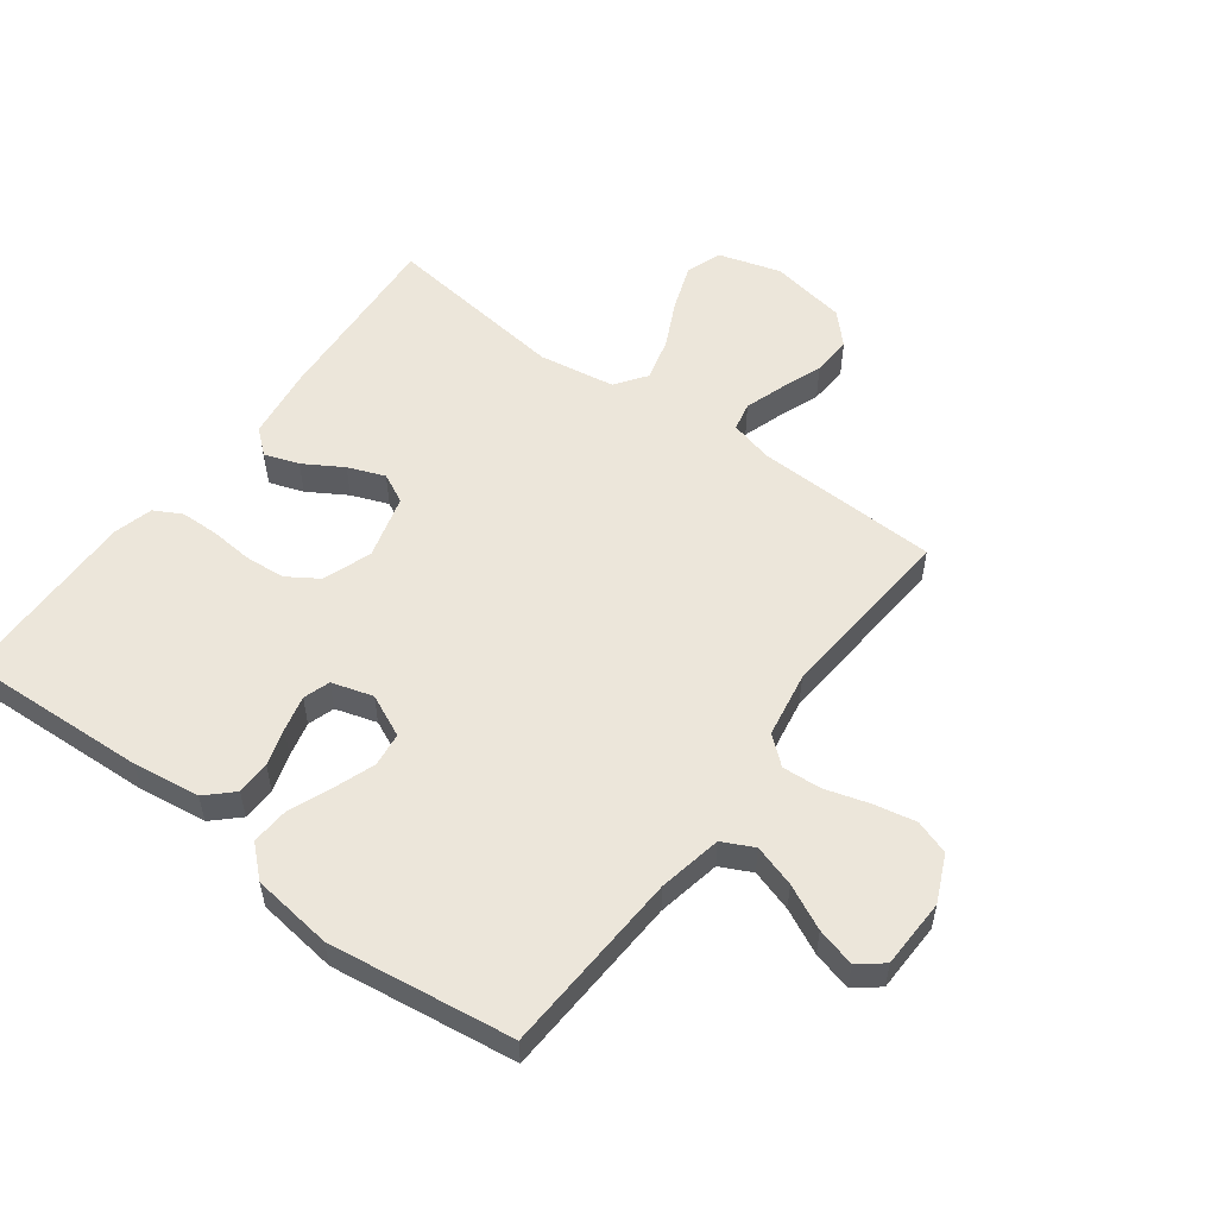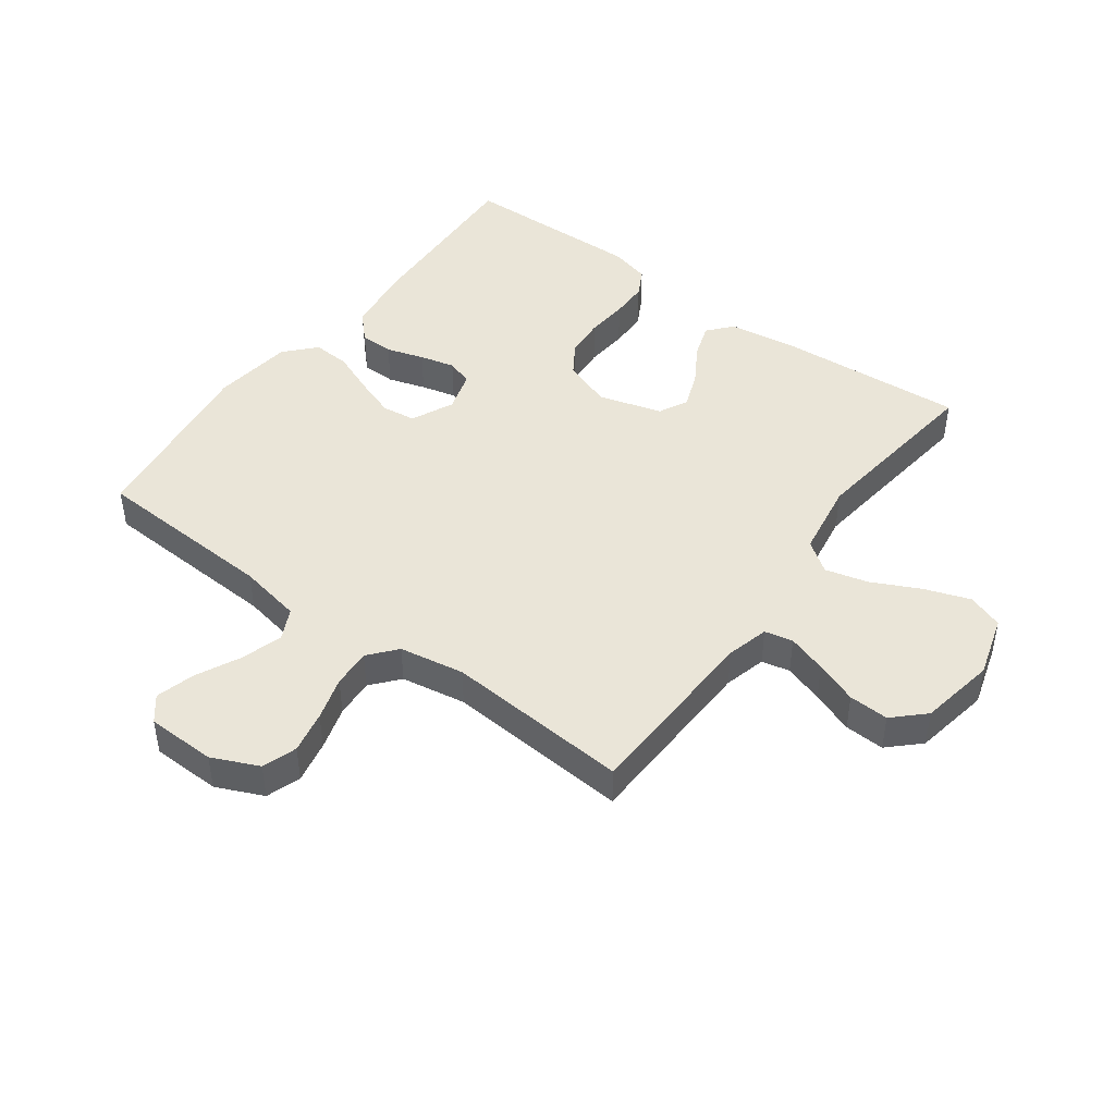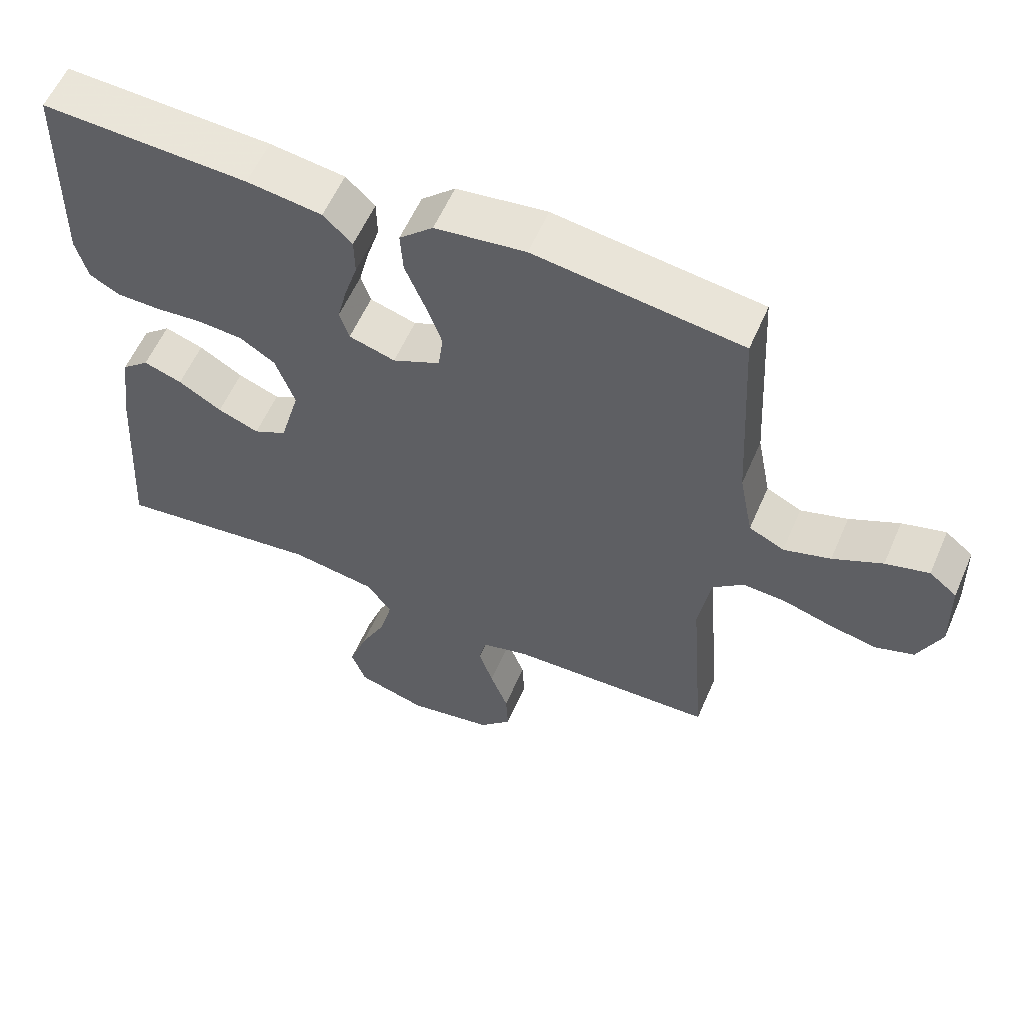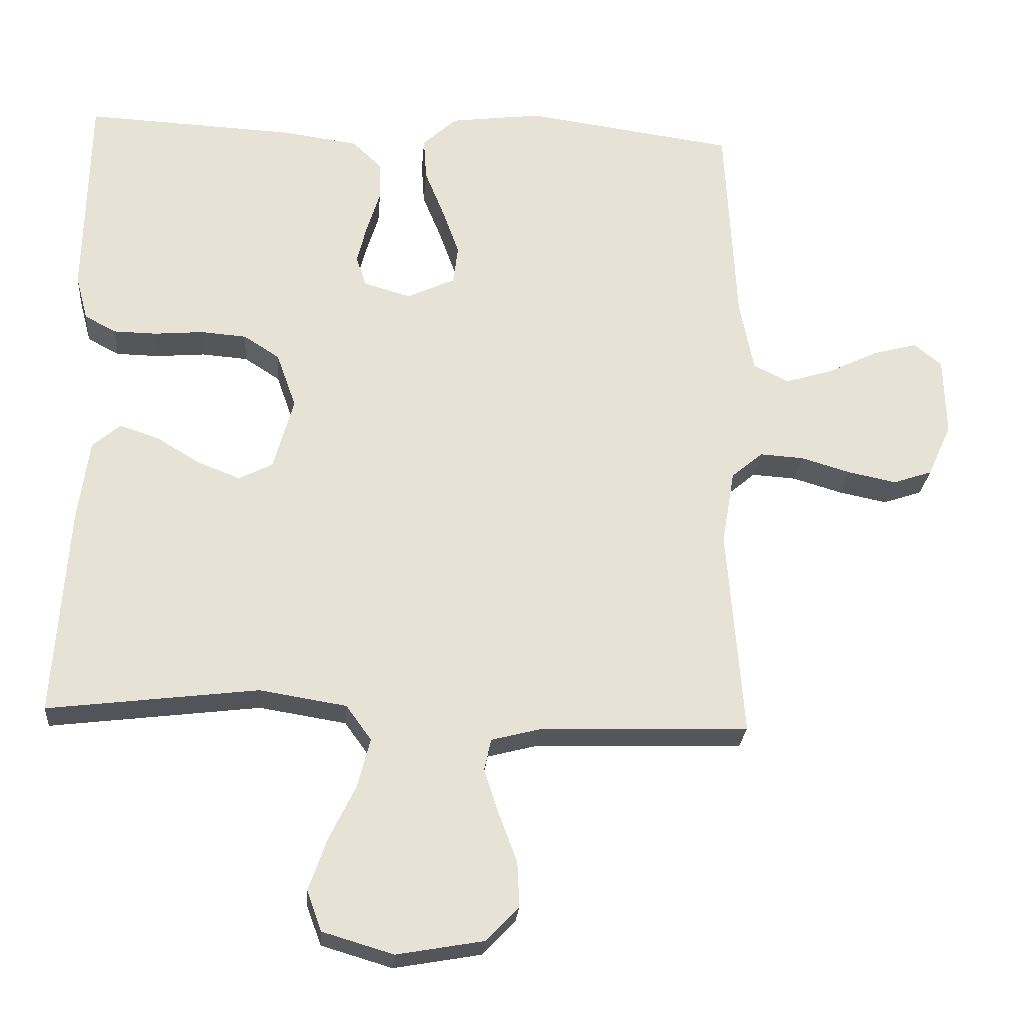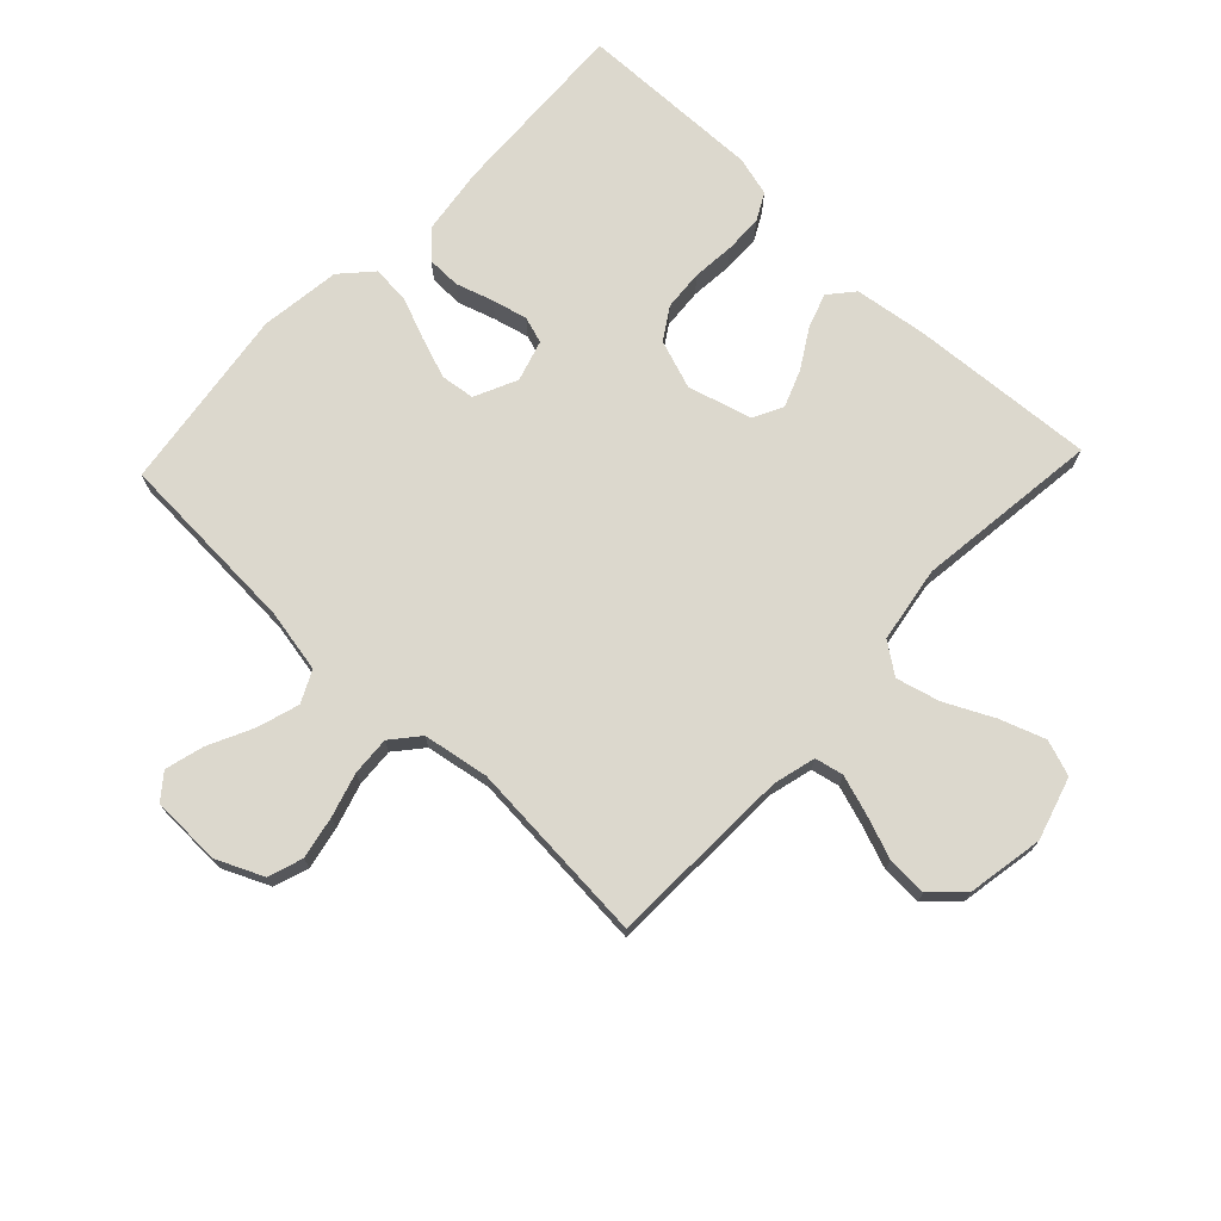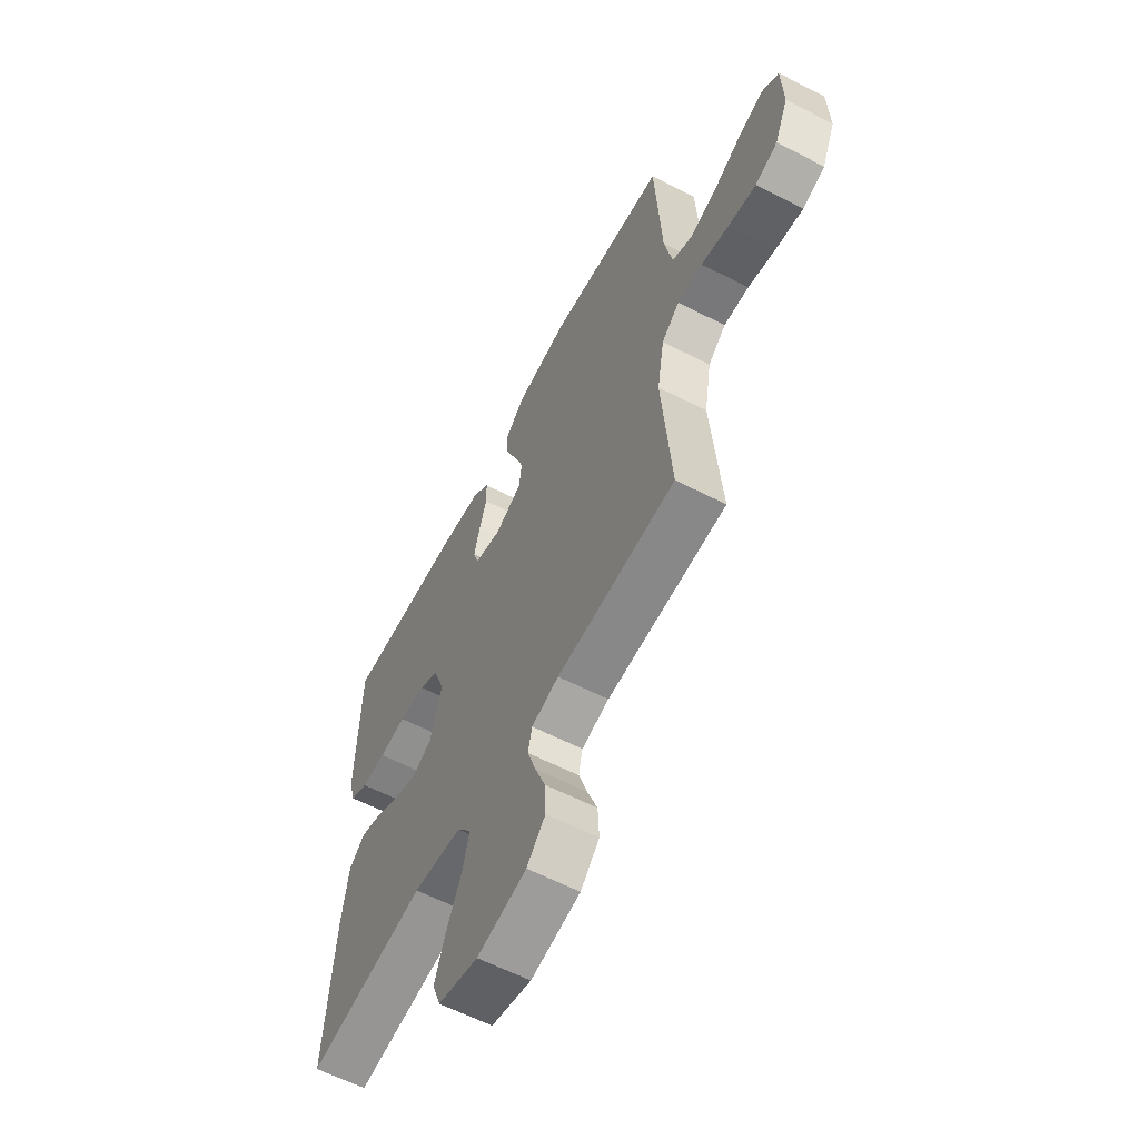
<metadata>
{"format":"obj","ext":"obj","renderer":"f3d","projection":"perspective","resolution":1024,"background":"white","views":[{"elev":54.5,"azim":36.6,"up":"+Y"},{"elev":45.4,"azim":126.3,"up":"+Y"},{"elev":58.1,"azim":23.4,"up":"+Z"},{"elev":-25.5,"azim":-4.7,"up":"+Z"},{"elev":72.6,"azim":133.4,"up":"+Y"},{"elev":-61.0,"azim":62.4,"up":"+Z"}]}
</metadata>
<code>
v -0.5 0.07 -0.5
v -0.48 0.07 -0.2
v -0.464 0.07 -0.082
v -0.424 0.07 -0.048
v -0.368 0.07 -0.067
v -0.305 0.07 -0.105
v -0.245 0.07 -0.128
v -0.197 0.07 -0.104
v -0.168 0.07 0
v -0.196 0.07 0.079
v -0.247 0.07 0.112
v -0.313 0.07 0.117
v -0.382 0.07 0.111
v -0.444 0.07 0.112
v -0.489 0.07 0.136
v -0.506 0.07 0.2
v -0.5 0.07 0.5
v -0.2 0.07 0.486
v -0.091 0.07 0.471
v -0.049 0.07 0.431
v -0.048 0.07 0.376
v -0.067 0.07 0.315
v -0.081 0.07 0.258
v -0.067 0.07 0.215
v 0 0.07 0.195
v 0.069 0.07 0.227
v 0.076 0.07 0.282
v 0.052 0.07 0.349
v 0.024 0.07 0.418
v 0.02 0.07 0.479
v 0.069 0.07 0.524
v 0.2 0.07 0.541
v 0.5 0.07 0.5
v 0.516 0.07 0.2
v 0.536 0.07 0.097
v 0.587 0.07 0.072
v 0.655 0.07 0.093
v 0.727 0.07 0.128
v 0.79 0.07 0.145
v 0.83 0.07 0.113
v 0.833 0.07 0
v 0.799 0.07 -0.076
v 0.743 0.07 -0.095
v 0.674 0.07 -0.081
v 0.603 0.07 -0.06
v 0.54 0.07 -0.056
v 0.495 0.07 -0.094
v 0.477 0.07 -0.2
v 0.5 0.07 -0.5
v 0.2 0.07 -0.51
v 0.131 0.07 -0.528
v 0.121 0.07 -0.574
v 0.142 0.07 -0.638
v 0.168 0.07 -0.707
v 0.171 0.07 -0.772
v 0.124 0.07 -0.821
v 0 0.07 -0.843
v -0.101 0.07 -0.813
v -0.122 0.07 -0.755
v -0.096 0.07 -0.681
v -0.058 0.07 -0.603
v -0.04 0.07 -0.533
v -0.076 0.07 -0.483
v -0.2 0.07 -0.463
v -0.5 0 -0.5
v -0.48 0 -0.2
v -0.464 0 -0.082
v -0.424 0 -0.048
v -0.368 0 -0.067
v -0.305 0 -0.105
v -0.245 0 -0.128
v -0.197 0 -0.104
v -0.168 0 0
v -0.196 0 0.079
v -0.247 0 0.112
v -0.313 0 0.117
v -0.382 0 0.111
v -0.444 0 0.112
v -0.489 0 0.136
v -0.506 0 0.2
v -0.5 0 0.5
v -0.2 0 0.486
v -0.091 0 0.471
v -0.049 0 0.431
v -0.048 0 0.376
v -0.067 0 0.315
v -0.081 0 0.258
v -0.067 0 0.215
v 0 0 0.195
v 0.069 0 0.227
v 0.076 0 0.282
v 0.052 0 0.349
v 0.024 0 0.418
v 0.02 0 0.479
v 0.069 0 0.524
v 0.2 0 0.541
v 0.5 0 0.5
v 0.516 0 0.2
v 0.536 0 0.097
v 0.587 0 0.072
v 0.655 0 0.093
v 0.727 0 0.128
v 0.79 0 0.145
v 0.83 0 0.113
v 0.833 0 0
v 0.799 0 -0.076
v 0.743 0 -0.095
v 0.674 0 -0.081
v 0.603 0 -0.06
v 0.54 0 -0.056
v 0.495 0 -0.094
v 0.477 0 -0.2
v 0.5 0 -0.5
v 0.2 0 -0.51
v 0.131 0 -0.528
v 0.121 0 -0.574
v 0.142 0 -0.638
v 0.168 0 -0.707
v 0.171 0 -0.772
v 0.124 0 -0.821
v 0 0 -0.843
v -0.101 0 -0.813
v -0.122 0 -0.755
v -0.096 0 -0.681
v -0.058 0 -0.603
v -0.04 0 -0.533
v -0.076 0 -0.483
v -0.2 0 -0.463
f 59 60 61
f 58 59 61
f 57 58 61
f 56 57 61
f 55 56 61
f 54 55 61
f 53 54 61
f 52 53 61 62
f 51 52 62 63
f 48 49 50
f 50 51 63
f 48 50 63
f 47 48 63
f 43 44 45
f 42 43 45
f 41 42 45
f 40 41 45
f 39 40 45
f 38 39 45
f 37 38 45
f 36 37 45 46
f 47 63 64
f 46 47 64
f 36 46 64
f 35 36 64
f 32 33 34
f 31 32 34
f 30 31 34
f 29 30 34
f 28 29 34
f 20 21 22
f 19 20 22
f 18 19 22
f 17 18 22
f 16 17 22
f 15 16 22
f 14 15 22
f 13 14 22
f 12 13 22
f 11 12 22 23
f 10 11 23 24
f 4 5 6
f 3 4 6
f 2 3 6
f 1 2 6
f 64 1 6
f 64 6 7
f 35 64 7 8
f 27 28 34 35
f 26 27 35
f 35 8 9
f 26 35 9
f 25 26 9
f 9 10 24 25
f 125 124 123
f 125 123 122
f 125 122 121
f 125 121 120
f 125 120 119
f 125 119 118
f 125 118 117
f 126 125 117 116
f 127 126 116 115
f 114 113 112
f 127 115 114
f 127 114 112
f 127 112 111
f 109 108 107
f 109 107 106
f 109 106 105
f 109 105 104
f 109 104 103
f 109 103 102
f 109 102 101
f 110 109 101 100
f 128 127 111
f 128 111 110
f 128 110 100
f 128 100 99
f 98 97 96
f 98 96 95
f 98 95 94
f 98 94 93
f 98 93 92
f 86 85 84
f 86 84 83
f 86 83 82
f 86 82 81
f 86 81 80
f 86 80 79
f 86 79 78
f 86 78 77
f 86 77 76
f 87 86 76 75
f 88 87 75 74
f 70 69 68
f 70 68 67
f 70 67 66
f 70 66 65
f 70 65 128
f 71 70 128
f 72 71 128 99
f 99 98 92 91
f 99 91 90
f 73 72 99
f 73 99 90
f 73 90 89
f 89 88 74 73
f 1 65 66 2
f 2 66 67 3
f 3 67 68 4
f 4 68 69 5
f 5 69 70 6
f 6 70 71 7
f 7 71 72 8
f 8 72 73 9
f 9 73 74 10
f 10 74 75 11
f 11 75 76 12
f 12 76 77 13
f 13 77 78 14
f 14 78 79 15
f 15 79 80 16
f 16 80 81 17
f 17 81 82 18
f 18 82 83 19
f 19 83 84 20
f 20 84 85 21
f 21 85 86 22
f 22 86 87 23
f 23 87 88 24
f 24 88 89 25
f 25 89 90 26
f 26 90 91 27
f 27 91 92 28
f 28 92 93 29
f 29 93 94 30
f 30 94 95 31
f 31 95 96 32
f 32 96 97 33
f 33 97 98 34
f 34 98 99 35
f 35 99 100 36
f 36 100 101 37
f 37 101 102 38
f 38 102 103 39
f 39 103 104 40
f 40 104 105 41
f 41 105 106 42
f 42 106 107 43
f 43 107 108 44
f 44 108 109 45
f 45 109 110 46
f 46 110 111 47
f 47 111 112 48
f 48 112 113 49
f 49 113 114 50
f 50 114 115 51
f 51 115 116 52
f 52 116 117 53
f 53 117 118 54
f 54 118 119 55
f 55 119 120 56
f 56 120 121 57
f 57 121 122 58
f 58 122 123 59
f 59 123 124 60
f 60 124 125 61
f 61 125 126 62
f 62 126 127 63
f 63 127 128 64
f 64 128 65 1

</code>
